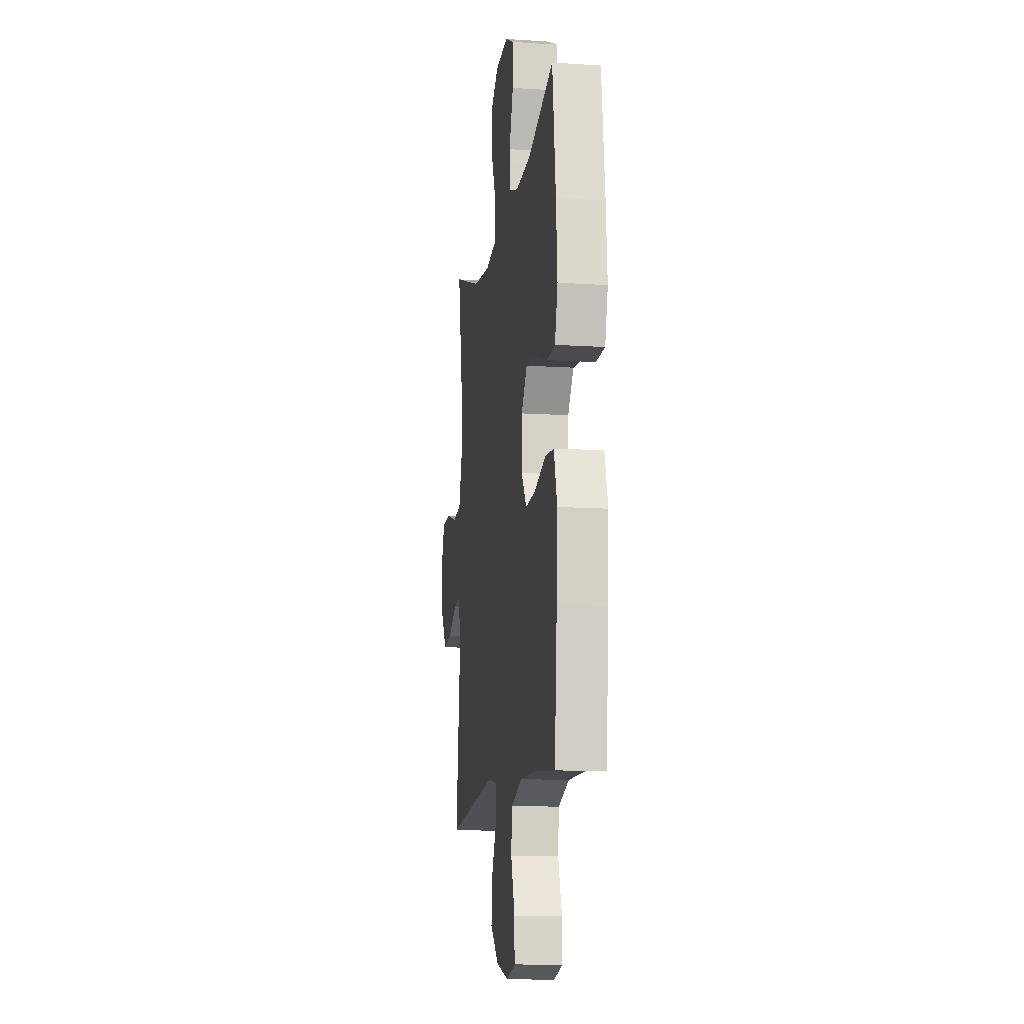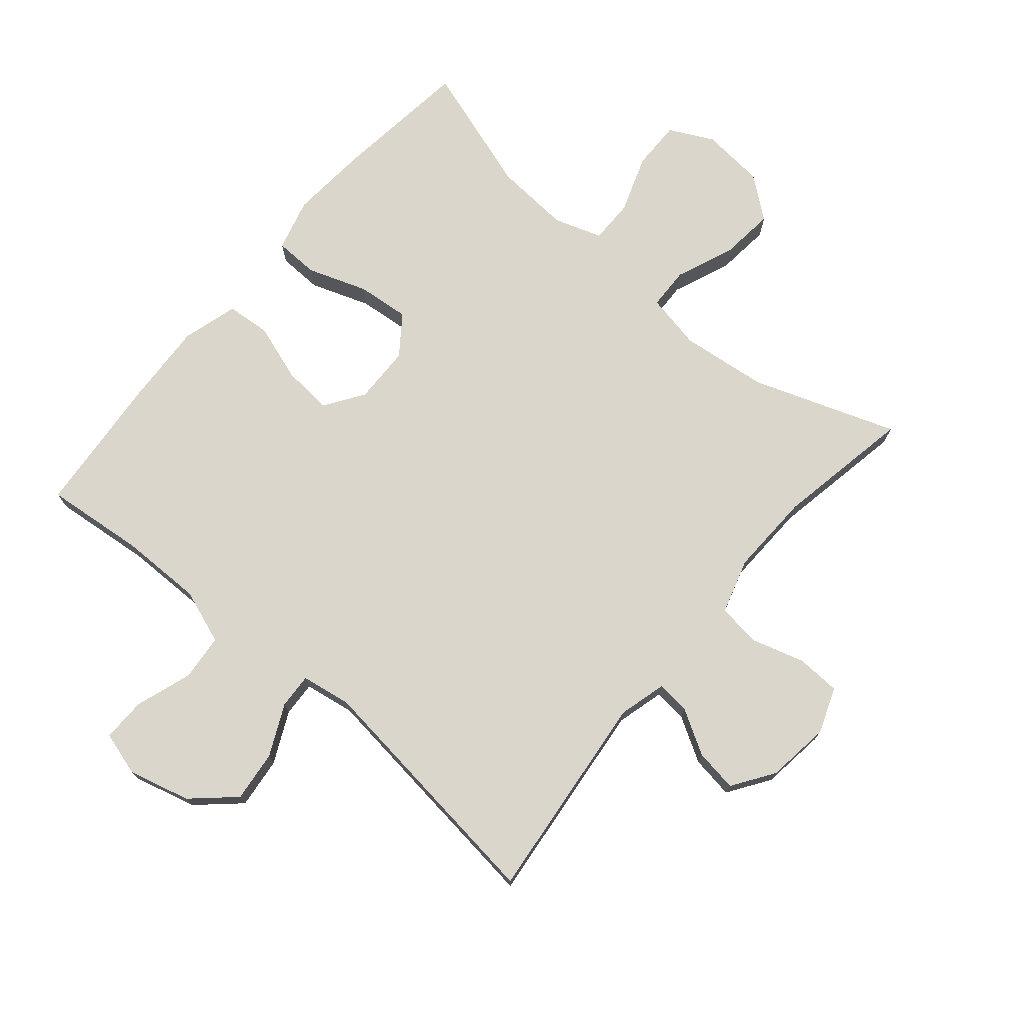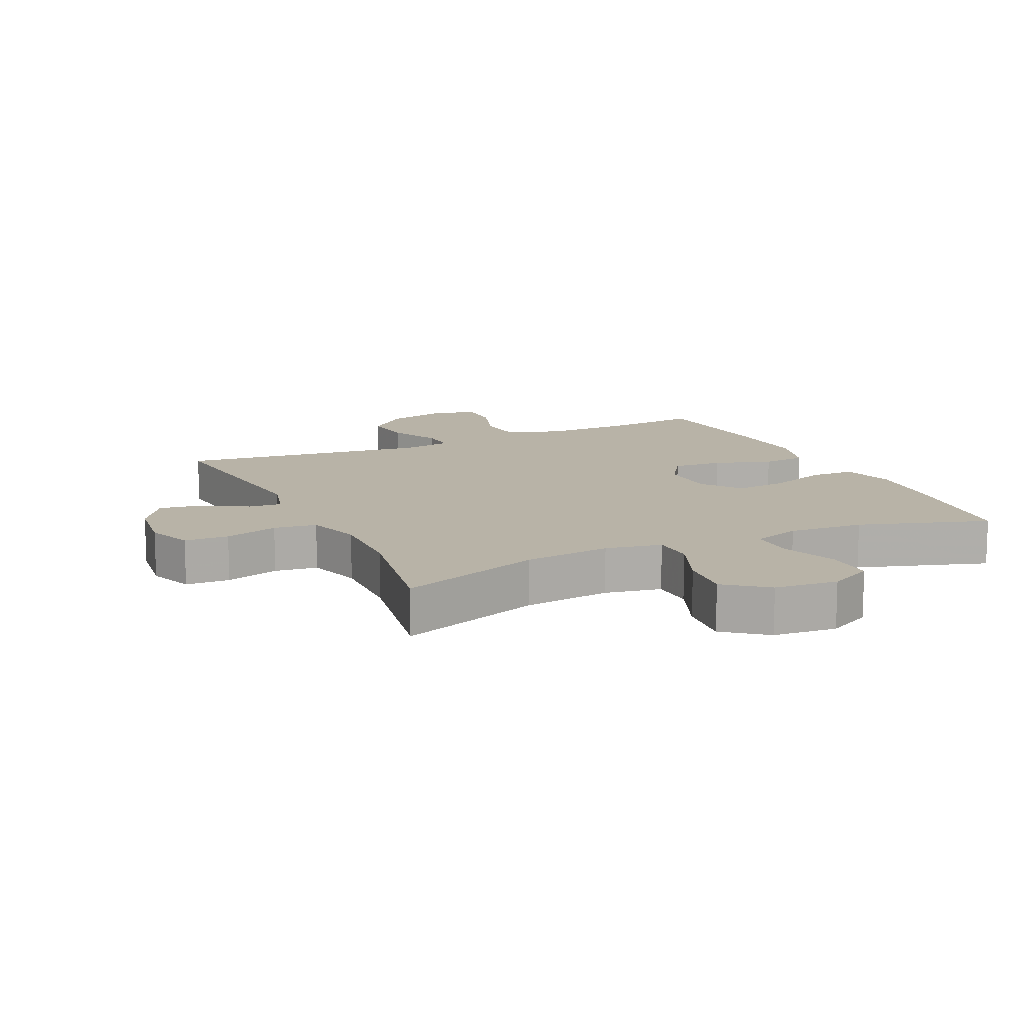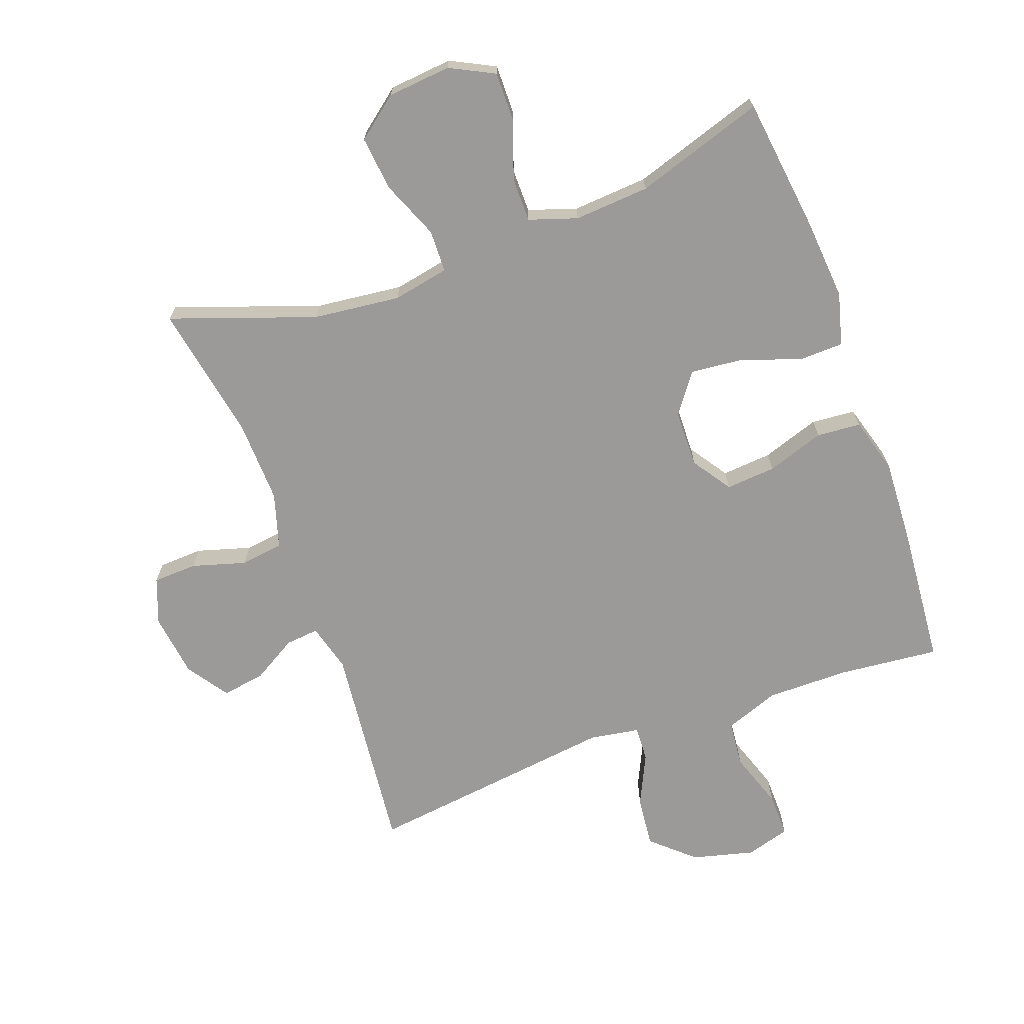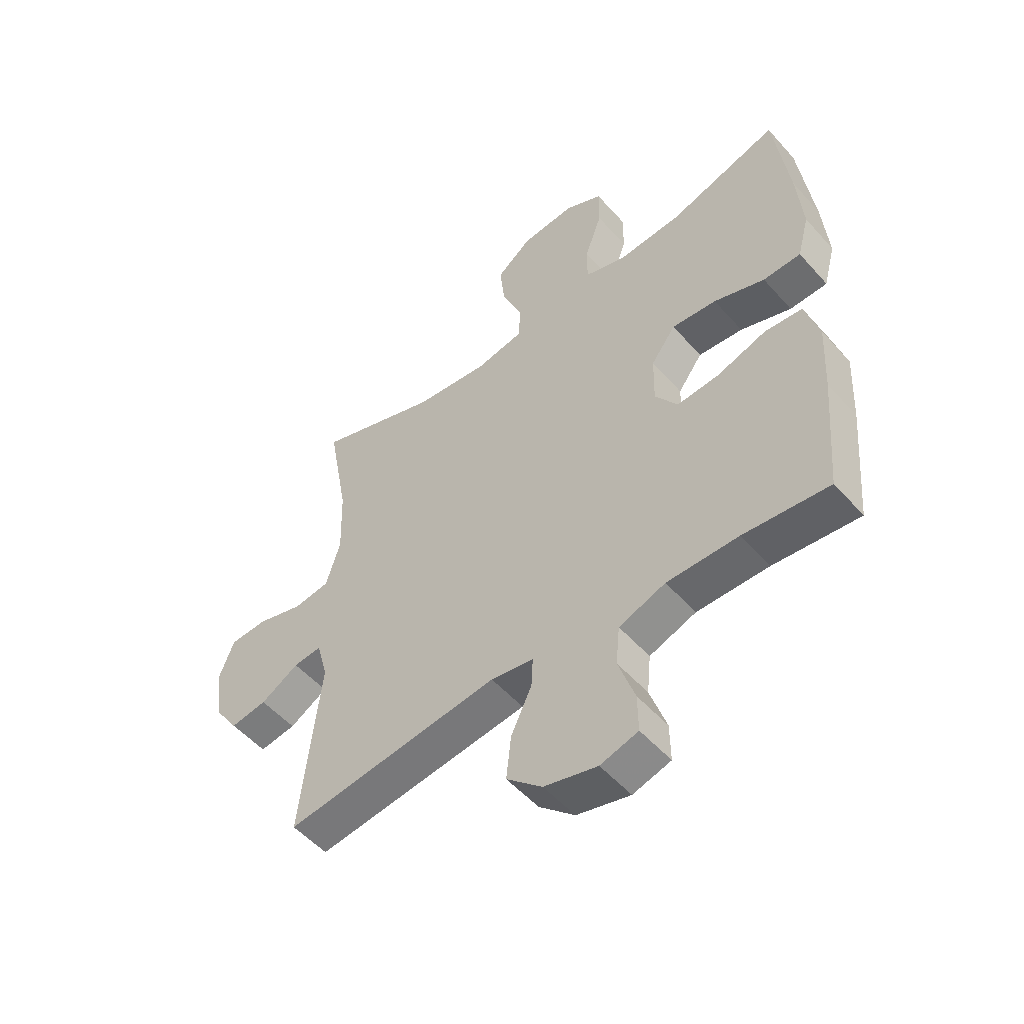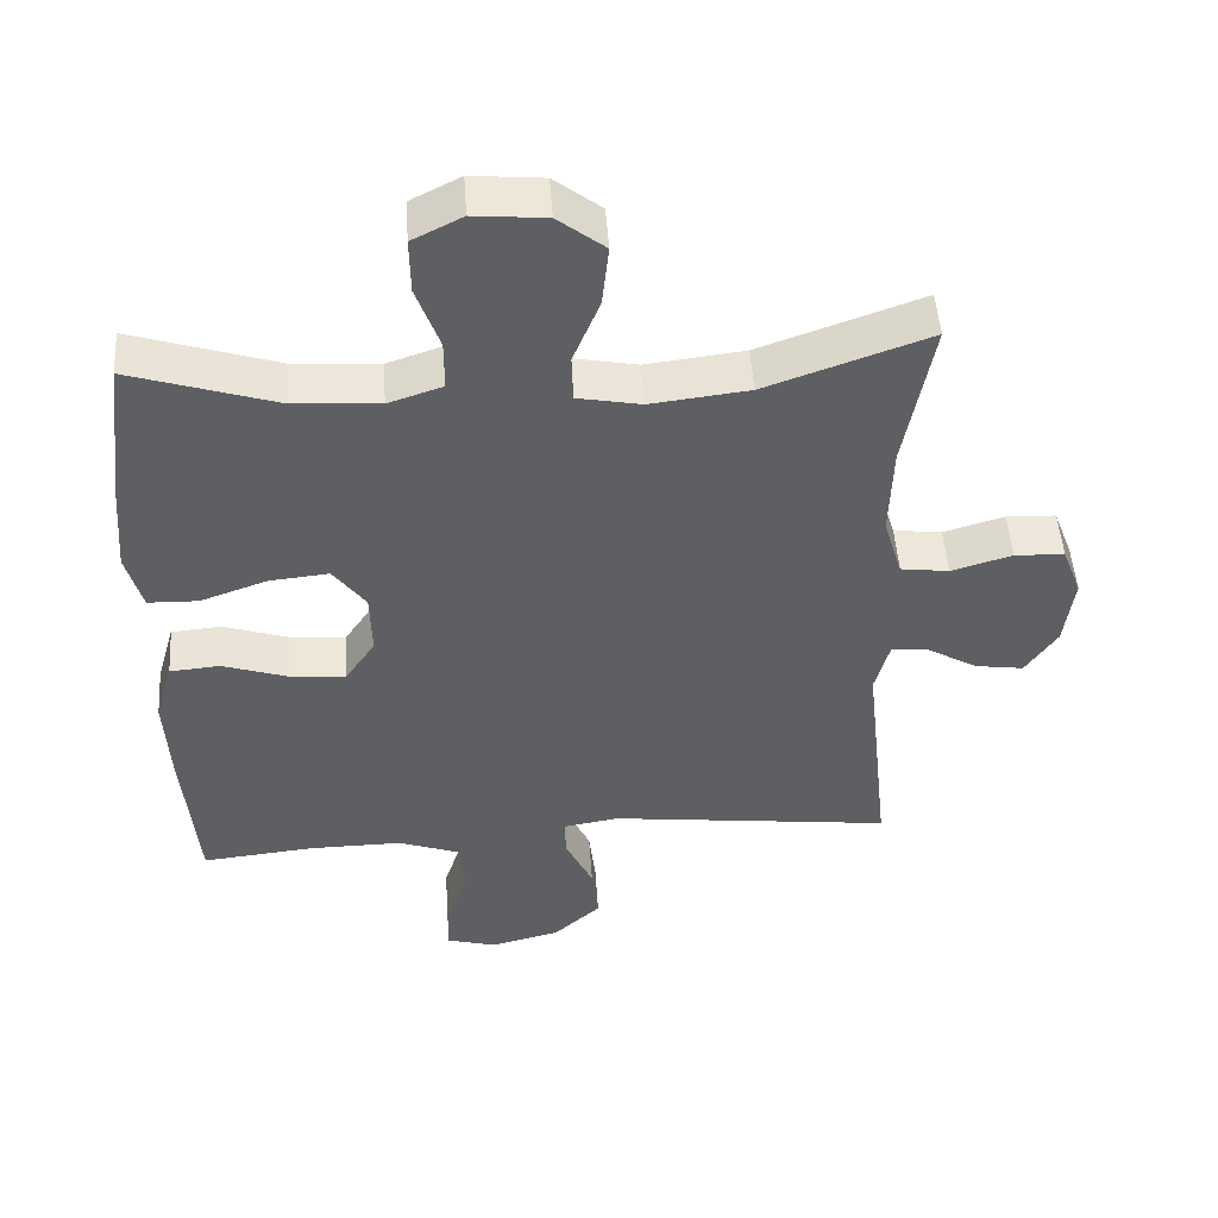
<metadata>
{"format":"obj","ext":"obj","renderer":"f3d","projection":"perspective","resolution":1024,"background":"white","views":[{"elev":-12.3,"azim":81.2,"up":"+Z"},{"elev":74.1,"azim":-139.7,"up":"+Y"},{"elev":12.8,"azim":-25.1,"up":"+Y"},{"elev":-69.5,"azim":20.2,"up":"+Y"},{"elev":-52.7,"azim":40.3,"up":"+Z"},{"elev":49.3,"azim":176.1,"up":"+Z"}]}
</metadata>
<code>
v -0.5 0.07 -0.5
v -0.464 0.07 -0.171
v -0.484 0.07 -0.096
v -0.536 0.07 -0.101
v -0.606 0.07 -0.142
v -0.673 0.07 -0.152
v -0.717 0.07 -0.087
v -0.73 0.07 0.013
v -0.703 0.07 0.084
v -0.634 0.07 0.087
v -0.55 0.07 0.062
v -0.483 0.07 0.071
v -0.457 0.07 0.157
v -0.461 0.07 0.287
v -0.5 0.07 0.5
v -0.275 0.07 0.42
v -0.139 0.07 0.404
v -0.051 0.07 0.421
v -0.049 0.07 0.487
v -0.086 0.07 0.578
v -0.095 0.07 0.663
v -0.03 0.07 0.714
v 0.069 0.07 0.723
v 0.138 0.07 0.688
v 0.137 0.07 0.611
v 0.105 0.07 0.521
v 0.105 0.07 0.452
v 0.18 0.07 0.427
v 0.298 0.07 0.435
v 0.5 0.07 0.5
v 0.526 0.07 0.289
v 0.536 0.07 0.163
v 0.514 0.07 0.081
v 0.445 0.07 0.079
v 0.352 0.07 0.112
v 0.27 0.07 0.12
v 0.225 0.07 0.059
v 0.223 0.07 -0.031
v 0.264 0.07 -0.092
v 0.342 0.07 -0.086
v 0.432 0.07 -0.056
v 0.501 0.07 -0.062
v 0.526 0.07 -0.149
v 0.519 0.07 -0.281
v 0.5 0.07 -0.5
v 0.344 0.07 -0.484
v 0.214 0.07 -0.483
v 0.129 0.07 -0.514
v 0.122 0.07 -0.586
v 0.152 0.07 -0.675
v 0.153 0.07 -0.744
v 0.084 0.07 -0.764
v -0.013 0.07 -0.739
v -0.078 0.07 -0.68
v -0.069 0.07 -0.6
v -0.031 0.07 -0.52
v -0.028 0.07 -0.465
v -0.106 0.07 -0.452
v -0.5 0 -0.5
v -0.464 0 -0.171
v -0.484 0 -0.096
v -0.536 0 -0.101
v -0.606 0 -0.142
v -0.673 0 -0.152
v -0.717 0 -0.087
v -0.73 0 0.013
v -0.703 0 0.084
v -0.634 0 0.087
v -0.55 0 0.062
v -0.483 0 0.071
v -0.457 0 0.157
v -0.461 0 0.287
v -0.5 0 0.5
v -0.275 0 0.42
v -0.139 0 0.404
v -0.051 0 0.421
v -0.049 0 0.487
v -0.086 0 0.578
v -0.095 0 0.663
v -0.03 0 0.714
v 0.069 0 0.723
v 0.138 0 0.688
v 0.137 0 0.611
v 0.105 0 0.521
v 0.105 0 0.452
v 0.18 0 0.427
v 0.298 0 0.435
v 0.5 0 0.5
v 0.526 0 0.289
v 0.536 0 0.163
v 0.514 0 0.081
v 0.445 0 0.079
v 0.352 0 0.112
v 0.27 0 0.12
v 0.225 0 0.059
v 0.223 0 -0.031
v 0.264 0 -0.092
v 0.342 0 -0.086
v 0.432 0 -0.056
v 0.501 0 -0.062
v 0.526 0 -0.149
v 0.519 0 -0.281
v 0.5 0 -0.5
v 0.344 0 -0.484
v 0.214 0 -0.483
v 0.129 0 -0.514
v 0.122 0 -0.586
v 0.152 0 -0.675
v 0.153 0 -0.744
v 0.084 0 -0.764
v -0.013 0 -0.739
v -0.078 0 -0.68
v -0.069 0 -0.6
v -0.031 0 -0.52
v -0.028 0 -0.465
v -0.106 0 -0.452
f 54 55 56
f 53 54 56
f 52 53 56
f 51 52 56
f 50 51 56
f 49 50 56
f 48 49 56 57
f 47 48 57
f 46 47 57 58
f 44 45 46
f 43 44 46
f 42 43 46
f 41 42 46
f 40 41 46
f 39 40 46 58
f 33 34 35
f 32 33 35
f 31 32 35
f 30 31 35
f 29 30 35
f 28 29 35 36
f 27 28 36 37
f 24 25 26
f 23 24 26
f 22 23 26
f 21 22 26
f 20 21 26
f 19 20 26
f 18 19 26 27
f 14 15 16
f 13 14 16 17
f 12 13 17 18
f 9 10 11
f 8 9 11
f 7 8 11
f 6 7 11
f 5 6 11
f 4 5 11
f 3 4 11 12
f 27 37 38
f 18 27 38
f 12 18 38
f 3 12 38
f 2 3 38
f 38 39 58
f 2 38 58
f 1 2 58
f 114 113 112
f 114 112 111
f 114 111 110
f 114 110 109
f 114 109 108
f 114 108 107
f 115 114 107 106
f 115 106 105
f 116 115 105 104
f 104 103 102
f 104 102 101
f 104 101 100
f 104 100 99
f 104 99 98
f 116 104 98 97
f 93 92 91
f 93 91 90
f 93 90 89
f 93 89 88
f 93 88 87
f 94 93 87 86
f 95 94 86 85
f 84 83 82
f 84 82 81
f 84 81 80
f 84 80 79
f 84 79 78
f 84 78 77
f 85 84 77 76
f 74 73 72
f 75 74 72 71
f 76 75 71 70
f 69 68 67
f 69 67 66
f 69 66 65
f 69 65 64
f 69 64 63
f 69 63 62
f 70 69 62 61
f 96 95 85
f 96 85 76
f 96 76 70
f 96 70 61
f 96 61 60
f 116 97 96
f 116 96 60
f 116 60 59
f 1 59 60 2
f 2 60 61 3
f 3 61 62 4
f 4 62 63 5
f 5 63 64 6
f 6 64 65 7
f 7 65 66 8
f 8 66 67 9
f 9 67 68 10
f 10 68 69 11
f 11 69 70 12
f 12 70 71 13
f 13 71 72 14
f 14 72 73 15
f 15 73 74 16
f 16 74 75 17
f 17 75 76 18
f 18 76 77 19
f 19 77 78 20
f 20 78 79 21
f 21 79 80 22
f 22 80 81 23
f 23 81 82 24
f 24 82 83 25
f 25 83 84 26
f 26 84 85 27
f 27 85 86 28
f 28 86 87 29
f 29 87 88 30
f 30 88 89 31
f 31 89 90 32
f 32 90 91 33
f 33 91 92 34
f 34 92 93 35
f 35 93 94 36
f 36 94 95 37
f 37 95 96 38
f 38 96 97 39
f 39 97 98 40
f 40 98 99 41
f 41 99 100 42
f 42 100 101 43
f 43 101 102 44
f 44 102 103 45
f 45 103 104 46
f 46 104 105 47
f 47 105 106 48
f 48 106 107 49
f 49 107 108 50
f 50 108 109 51
f 51 109 110 52
f 52 110 111 53
f 53 111 112 54
f 54 112 113 55
f 55 113 114 56
f 56 114 115 57
f 57 115 116 58
f 58 116 59 1

</code>
